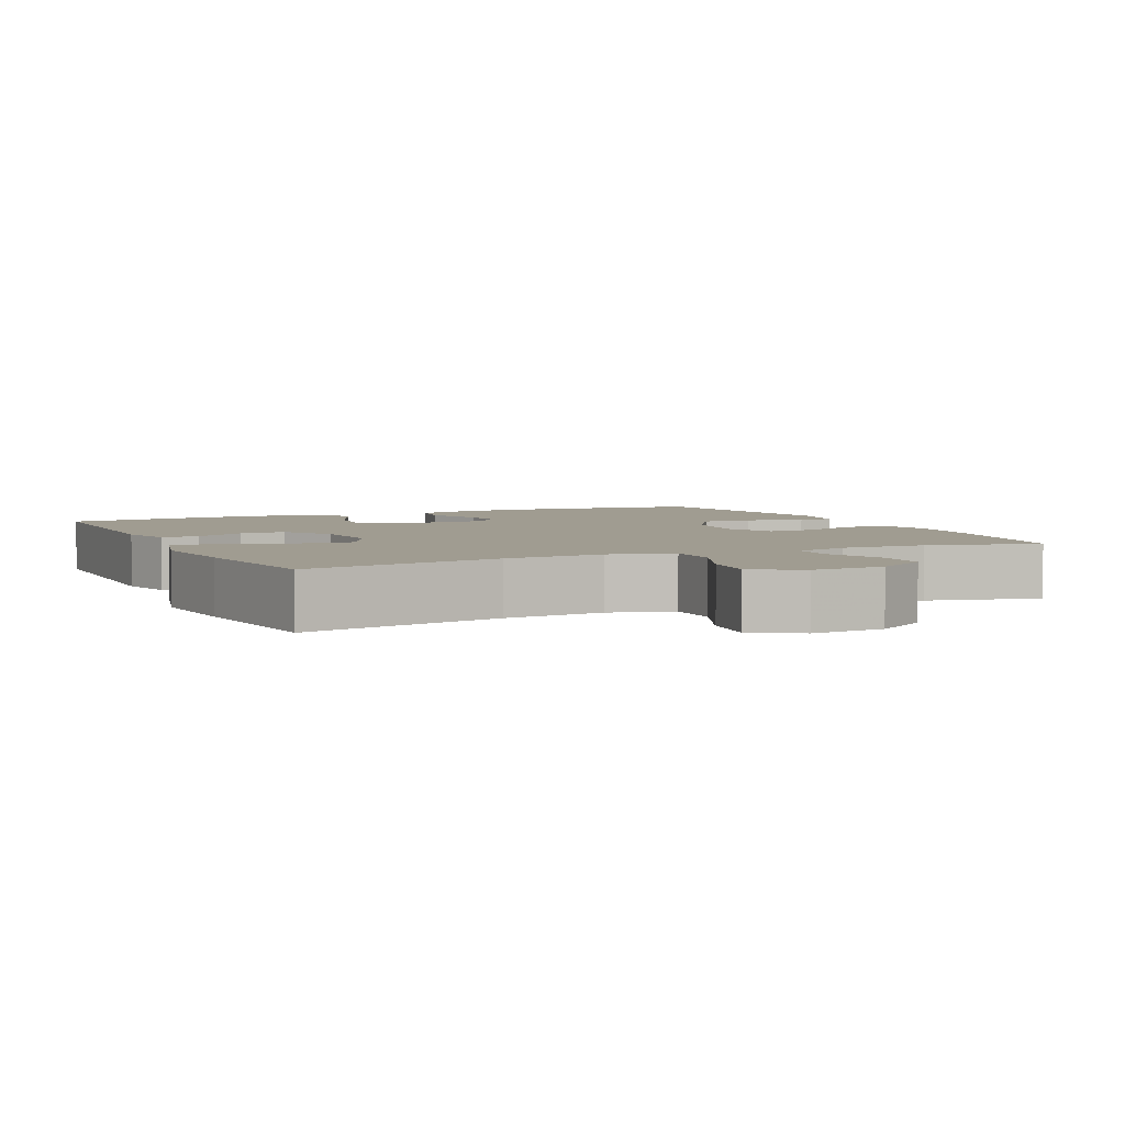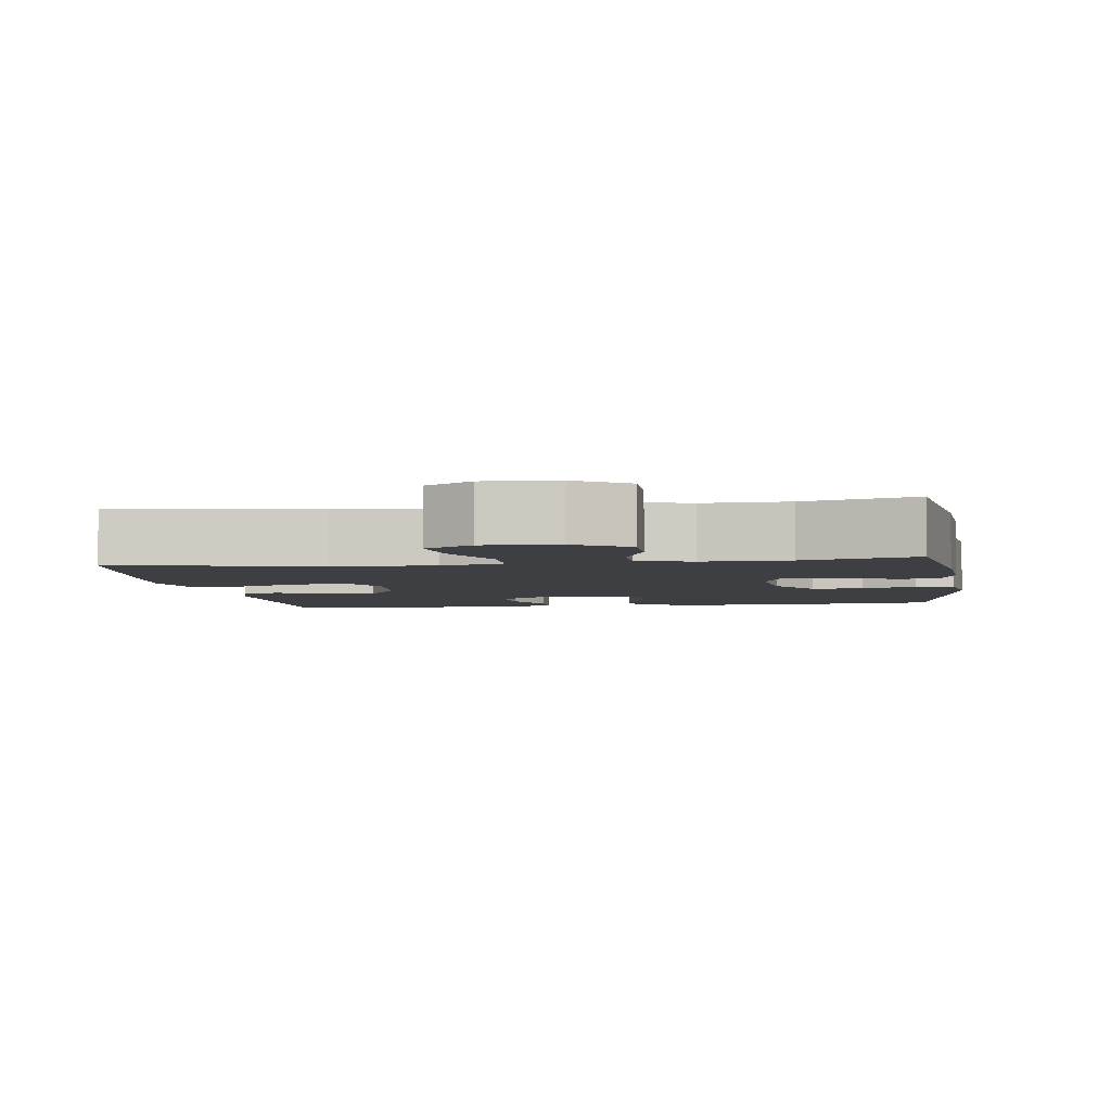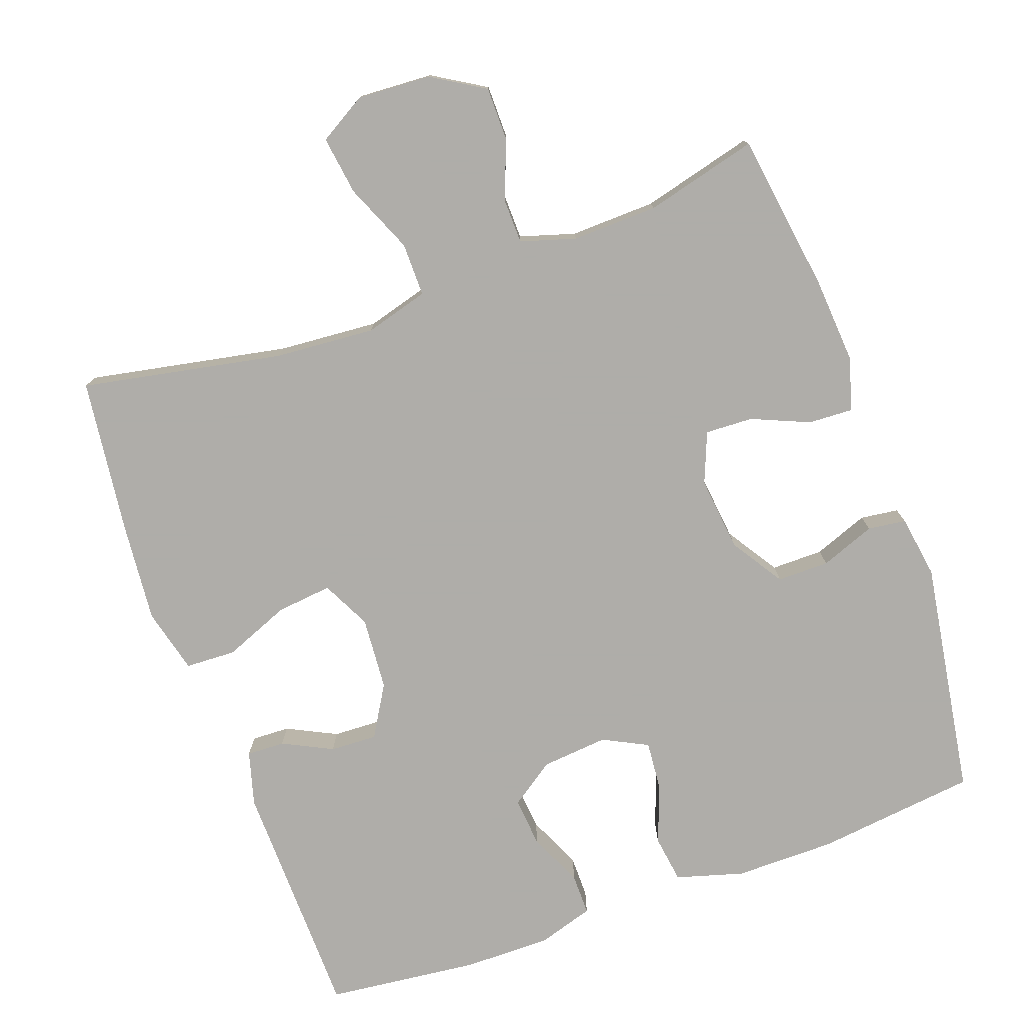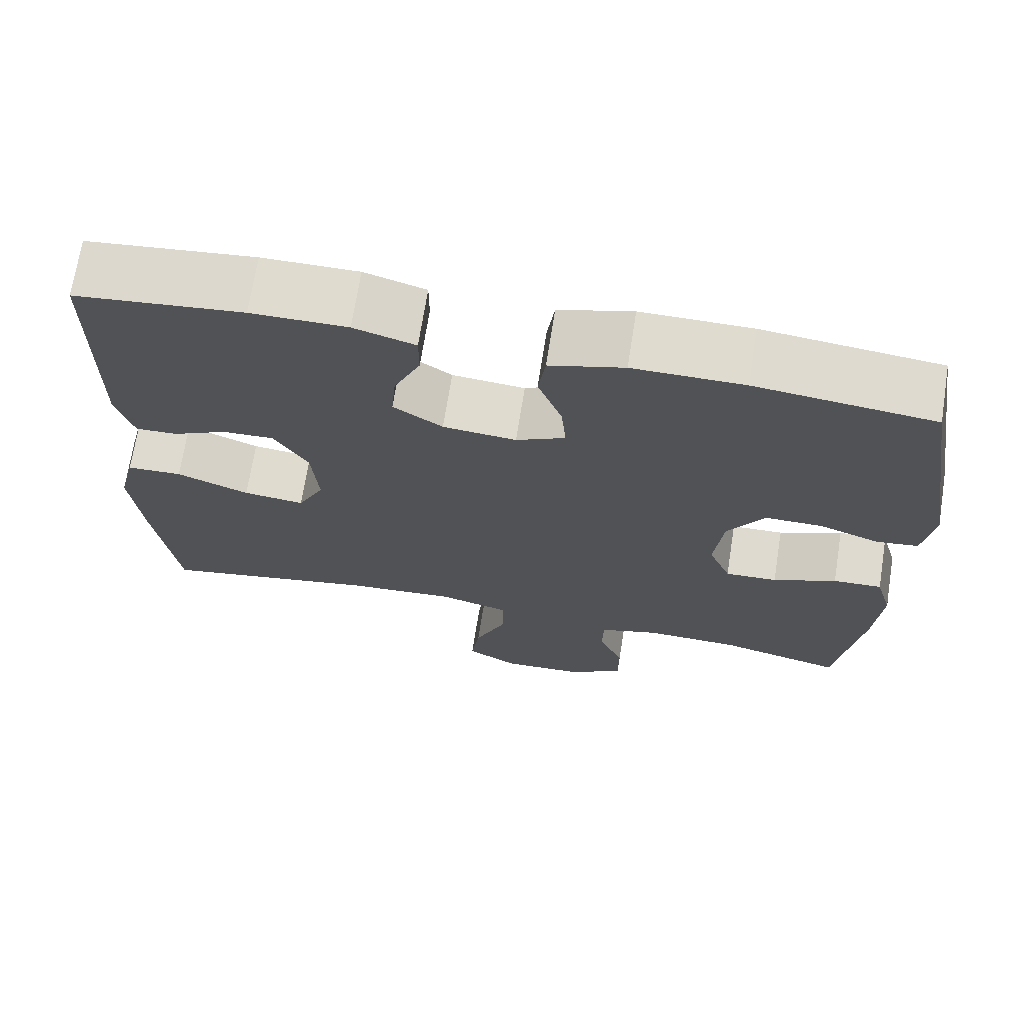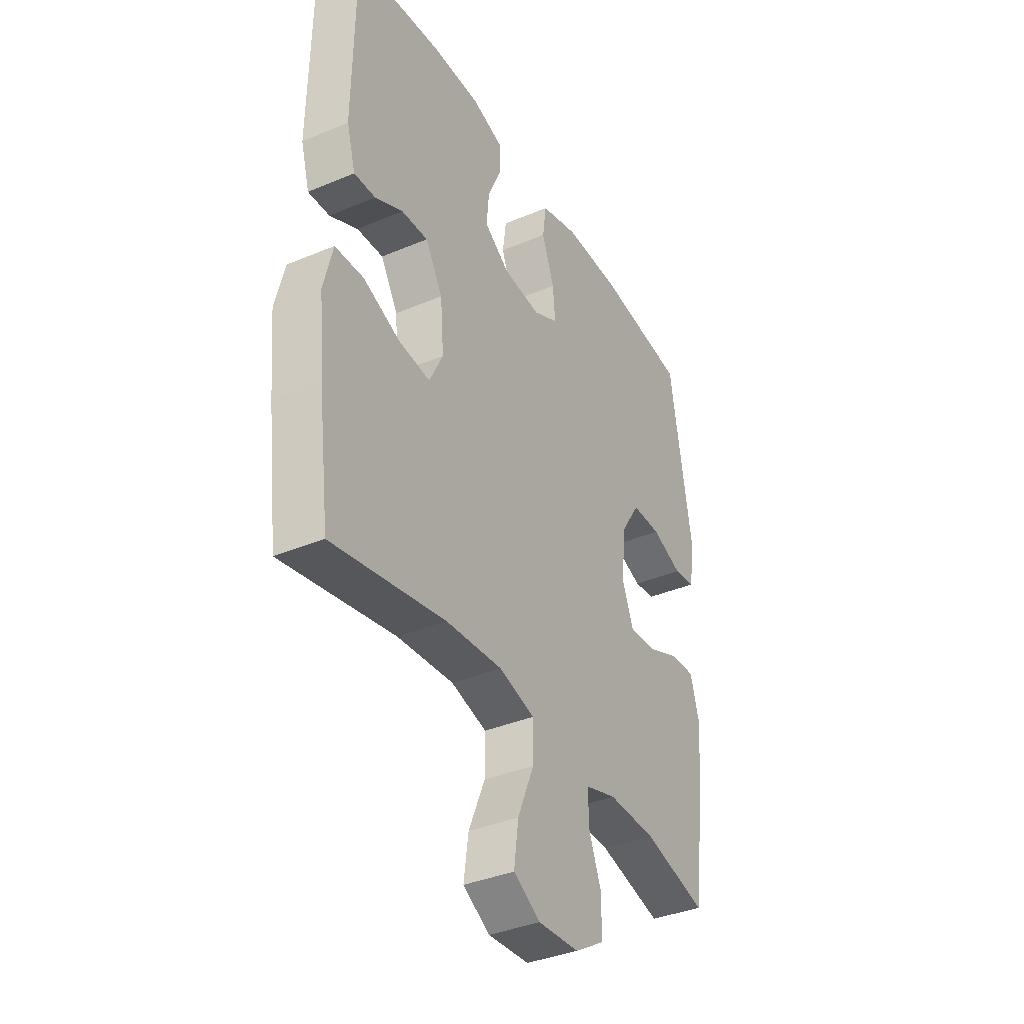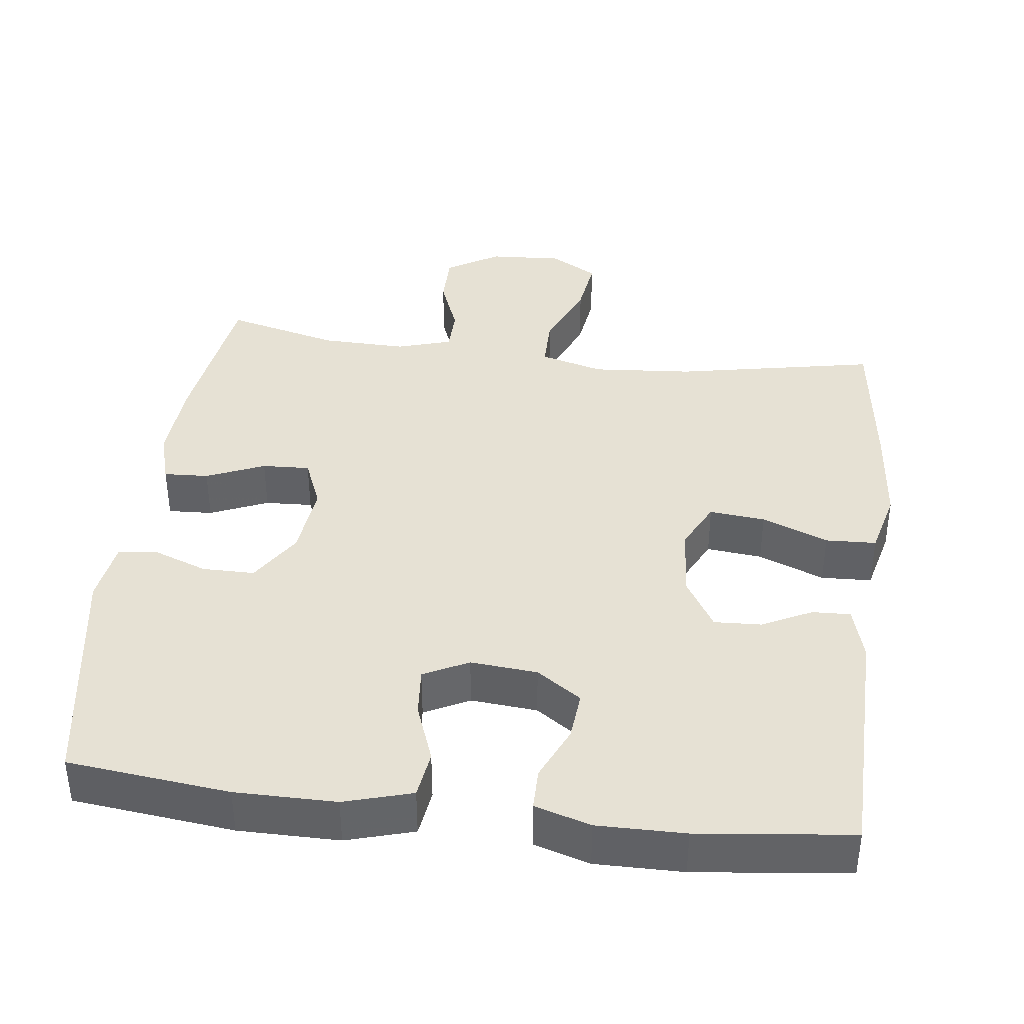
<metadata>
{"format":"obj","ext":"obj","renderer":"f3d","projection":"perspective","resolution":1024,"background":"white","views":[{"elev":4.3,"azim":155.1,"up":"+Y"},{"elev":-4.2,"azim":-171.5,"up":"+Y"},{"elev":-77.2,"azim":-160.0,"up":"+Y"},{"elev":70.3,"azim":-171.0,"up":"+Z"},{"elev":-37.3,"azim":118.4,"up":"+Z"},{"elev":39.1,"azim":7.1,"up":"+Y"}]}
</metadata>
<code>
v -0.5 0.07 -0.5
v -0.531 0.07 -0.282
v -0.539 0.07 -0.165
v -0.518 0.07 -0.092
v -0.457 0.07 -0.095
v -0.378 0.07 -0.129
v -0.313 0.07 -0.132
v -0.285 0.07 -0.063
v -0.296 0.07 0.039
v -0.342 0.07 0.111
v -0.413 0.07 0.111
v -0.488 0.07 0.083
v -0.54 0.07 0.09
v -0.553 0.07 0.176
v -0.5 0.07 0.5
v -0.28 0.07 0.525
v -0.143 0.07 0.525
v -0.051 0.07 0.498
v -0.042 0.07 0.433
v -0.072 0.07 0.352
v -0.078 0.07 0.285
v -0.017 0.07 0.254
v 0.074 0.07 0.262
v 0.135 0.07 0.304
v 0.129 0.07 0.371
v 0.096 0.07 0.445
v 0.096 0.07 0.502
v 0.172 0.07 0.525
v 0.291 0.07 0.524
v 0.5 0.07 0.5
v 0.505 0.07 0.169
v 0.484 0.07 0.095
v 0.432 0.07 0.097
v 0.364 0.07 0.131
v 0.3 0.07 0.134
v 0.258 0.07 0.064
v 0.25 0.07 -0.036
v 0.283 0.07 -0.103
v 0.359 0.07 -0.095
v 0.449 0.07 -0.059
v 0.518 0.07 -0.062
v 0.54 0.07 -0.151
v 0.527 0.07 -0.288
v 0.5 0.07 -0.5
v 0.226 0.07 -0.446
v 0.089 0.07 -0.435
v 0.002 0.07 -0.459
v 0.002 0.07 -0.532
v 0.042 0.07 -0.627
v 0.053 0.07 -0.707
v -0.012 0.07 -0.745
v -0.112 0.07 -0.739
v -0.184 0.07 -0.695
v -0.184 0.07 -0.622
v -0.153 0.07 -0.542
v -0.154 0.07 -0.481
v -0.229 0.07 -0.458
v -0.346 0.07 -0.461
v -0.5 0 -0.5
v -0.531 0 -0.282
v -0.539 0 -0.165
v -0.518 0 -0.092
v -0.457 0 -0.095
v -0.378 0 -0.129
v -0.313 0 -0.132
v -0.285 0 -0.063
v -0.296 0 0.039
v -0.342 0 0.111
v -0.413 0 0.111
v -0.488 0 0.083
v -0.54 0 0.09
v -0.553 0 0.176
v -0.5 0 0.5
v -0.28 0 0.525
v -0.143 0 0.525
v -0.051 0 0.498
v -0.042 0 0.433
v -0.072 0 0.352
v -0.078 0 0.285
v -0.017 0 0.254
v 0.074 0 0.262
v 0.135 0 0.304
v 0.129 0 0.371
v 0.096 0 0.445
v 0.096 0 0.502
v 0.172 0 0.525
v 0.291 0 0.524
v 0.5 0 0.5
v 0.505 0 0.169
v 0.484 0 0.095
v 0.432 0 0.097
v 0.364 0 0.131
v 0.3 0 0.134
v 0.258 0 0.064
v 0.25 0 -0.036
v 0.283 0 -0.103
v 0.359 0 -0.095
v 0.449 0 -0.059
v 0.518 0 -0.062
v 0.54 0 -0.151
v 0.527 0 -0.288
v 0.5 0 -0.5
v 0.226 0 -0.446
v 0.089 0 -0.435
v 0.002 0 -0.459
v 0.002 0 -0.532
v 0.042 0 -0.627
v 0.053 0 -0.707
v -0.012 0 -0.745
v -0.112 0 -0.739
v -0.184 0 -0.695
v -0.184 0 -0.622
v -0.153 0 -0.542
v -0.154 0 -0.481
v -0.229 0 -0.458
v -0.346 0 -0.461
f 52 53 54 55
f 52 55 56
f 51 52 56
f 48 49 50 51
f 47 48 51 56
f 46 47 56 57
f 42 43 44 45
f 42 45 46
f 39 40 41 42
f 38 39 42 46
f 37 38 46 57
f 31 32 33 34
f 31 34 35
f 30 31 35
f 29 30 35 36
f 25 26 27 28
f 24 25 28 29
f 17 18 19 20
f 17 20 21
f 16 17 21
f 15 16 21
f 14 15 21
f 11 12 13 14
f 10 11 14 21
f 9 10 21 22
f 3 4 5 6
f 3 6 7
f 58 1 2 3
f 58 3 7
f 57 58 7 8
f 24 29 36 37
f 23 24 37 57
f 22 23 57
f 8 9 22 57
f 113 112 111 110
f 114 113 110
f 114 110 109
f 109 108 107 106
f 114 109 106 105
f 115 114 105 104
f 103 102 101 100
f 104 103 100
f 100 99 98 97
f 104 100 97 96
f 115 104 96 95
f 92 91 90 89
f 93 92 89
f 93 89 88
f 94 93 88 87
f 86 85 84 83
f 87 86 83 82
f 78 77 76 75
f 79 78 75
f 79 75 74
f 79 74 73
f 79 73 72
f 72 71 70 69
f 79 72 69 68
f 80 79 68 67
f 64 63 62 61
f 65 64 61
f 61 60 59 116
f 65 61 116
f 66 65 116 115
f 95 94 87 82
f 115 95 82 81
f 115 81 80
f 115 80 67 66
f 1 59 60 2
f 2 60 61 3
f 3 61 62 4
f 4 62 63 5
f 5 63 64 6
f 6 64 65 7
f 7 65 66 8
f 8 66 67 9
f 9 67 68 10
f 10 68 69 11
f 11 69 70 12
f 12 70 71 13
f 13 71 72 14
f 14 72 73 15
f 15 73 74 16
f 16 74 75 17
f 17 75 76 18
f 18 76 77 19
f 19 77 78 20
f 20 78 79 21
f 21 79 80 22
f 22 80 81 23
f 23 81 82 24
f 24 82 83 25
f 25 83 84 26
f 26 84 85 27
f 27 85 86 28
f 28 86 87 29
f 29 87 88 30
f 30 88 89 31
f 31 89 90 32
f 32 90 91 33
f 33 91 92 34
f 34 92 93 35
f 35 93 94 36
f 36 94 95 37
f 37 95 96 38
f 38 96 97 39
f 39 97 98 40
f 40 98 99 41
f 41 99 100 42
f 42 100 101 43
f 43 101 102 44
f 44 102 103 45
f 45 103 104 46
f 46 104 105 47
f 47 105 106 48
f 48 106 107 49
f 49 107 108 50
f 50 108 109 51
f 51 109 110 52
f 52 110 111 53
f 53 111 112 54
f 54 112 113 55
f 55 113 114 56
f 56 114 115 57
f 57 115 116 58
f 58 116 59 1

</code>
